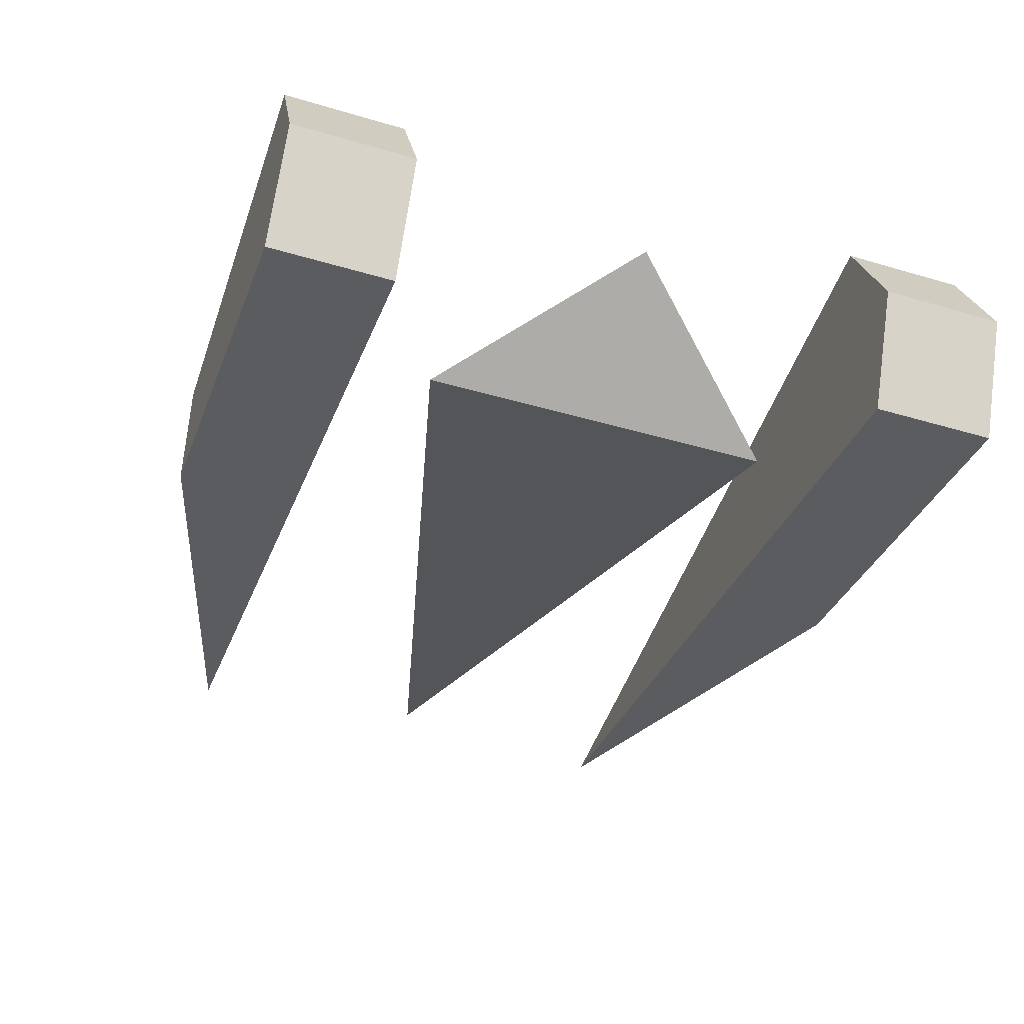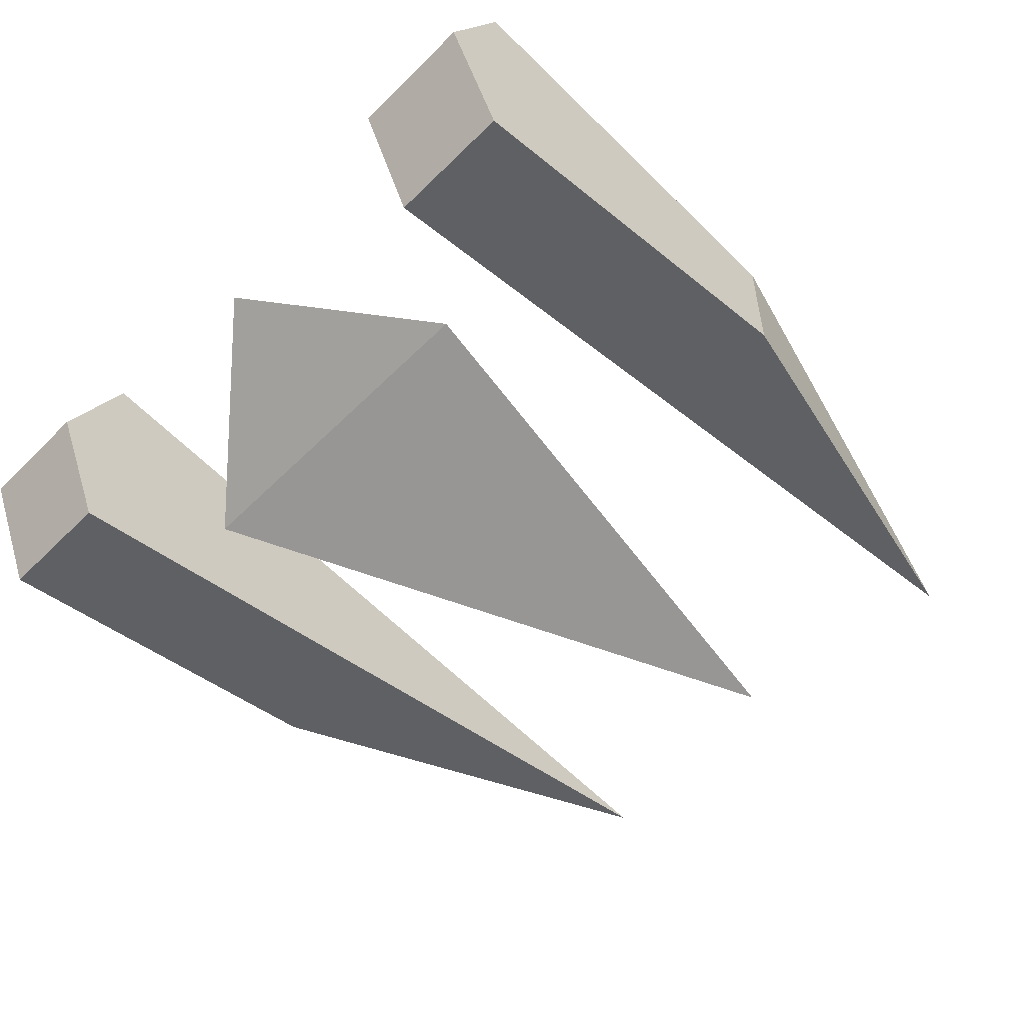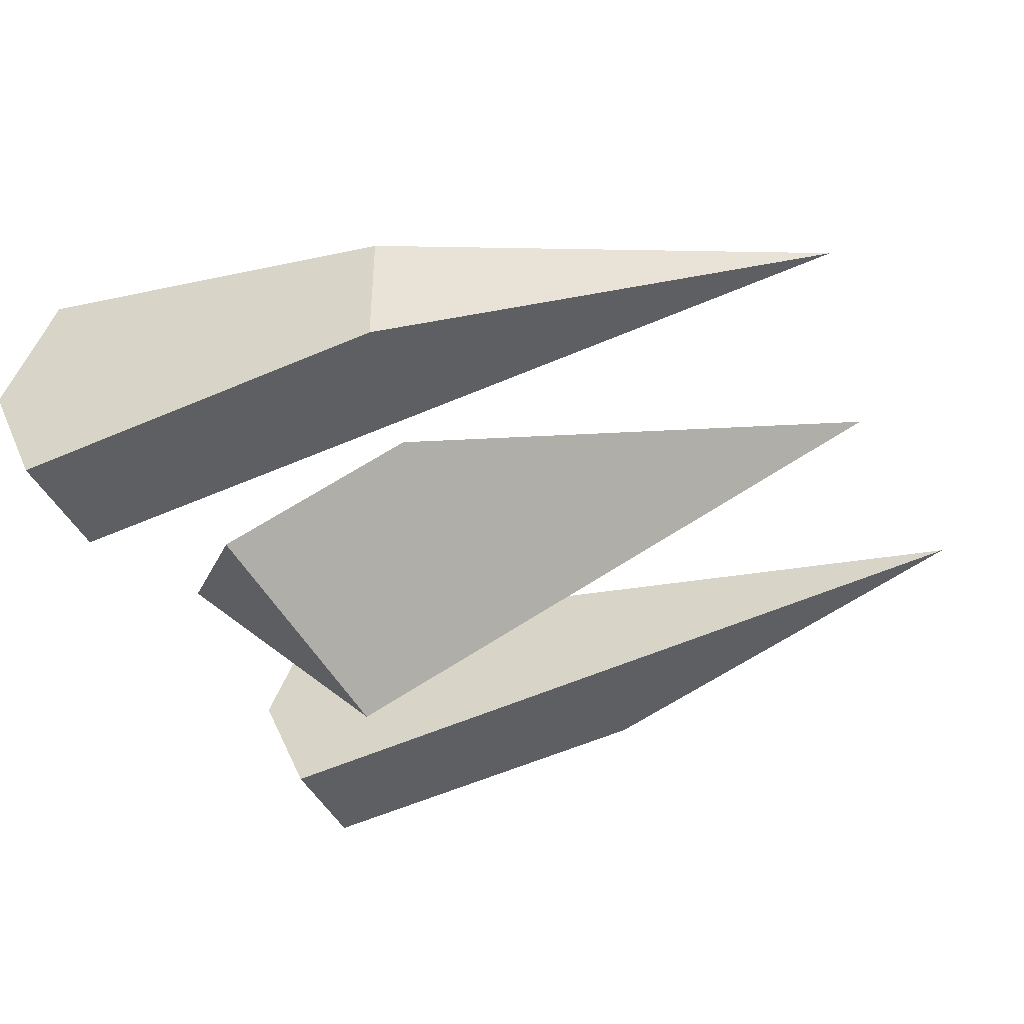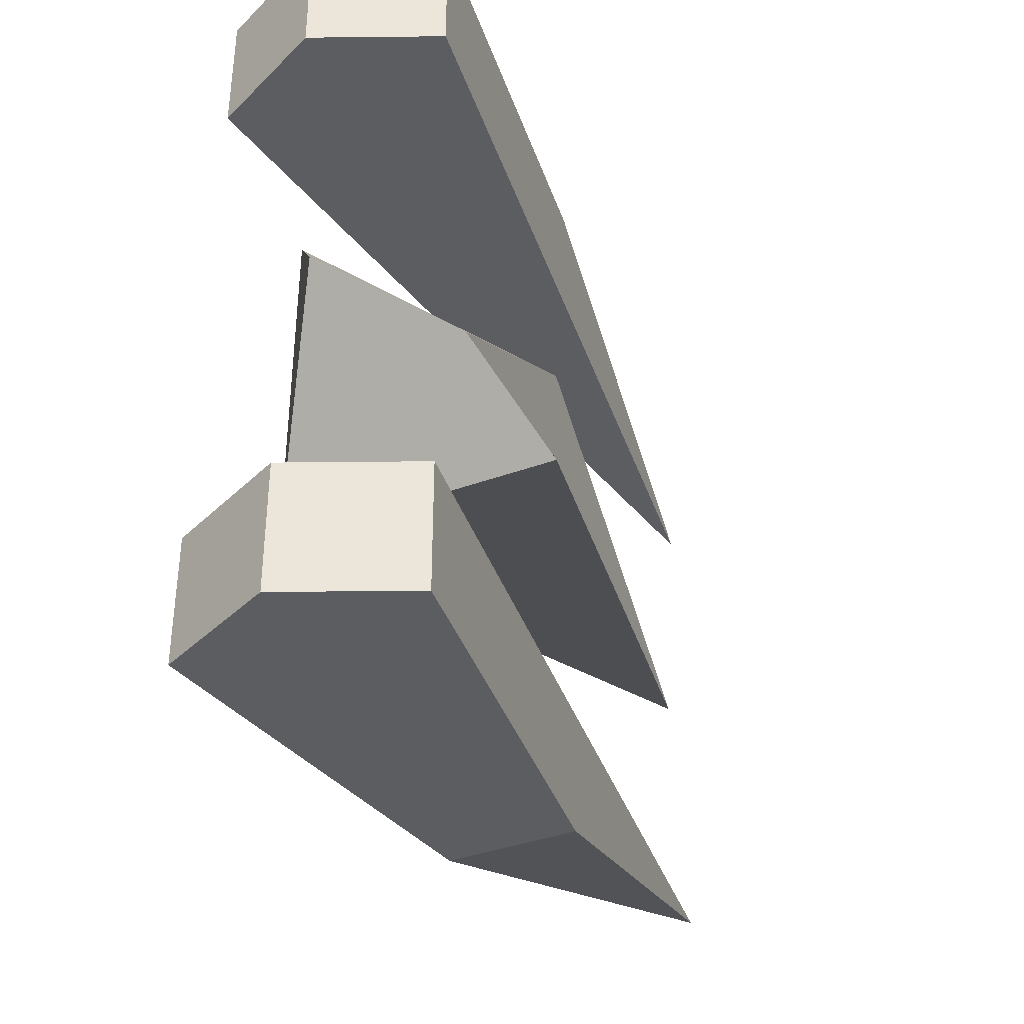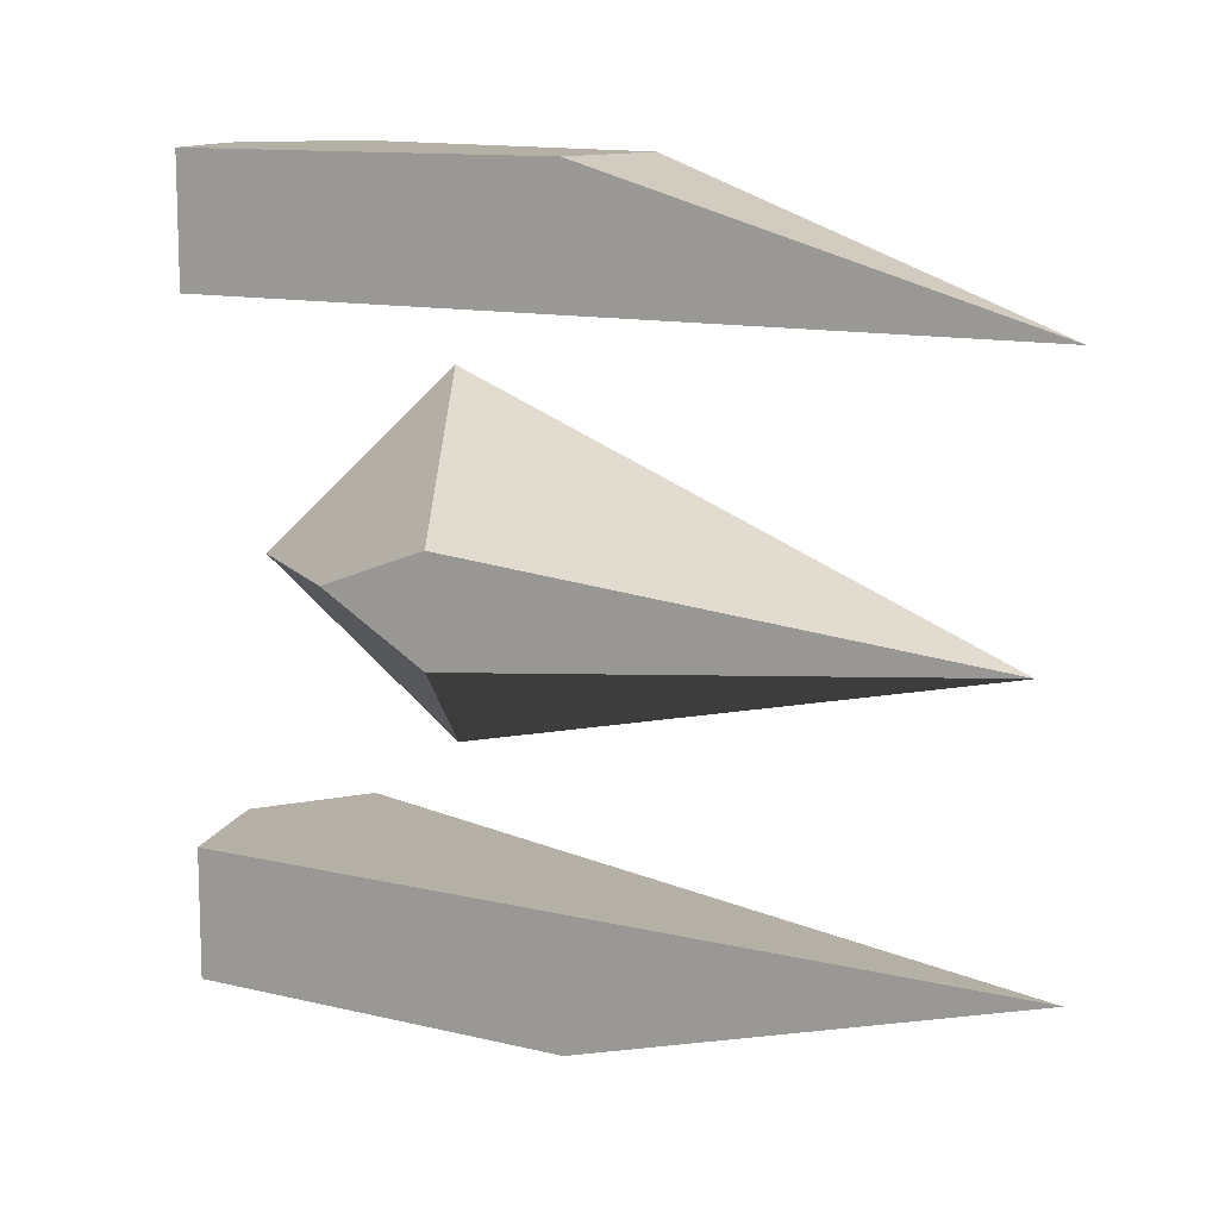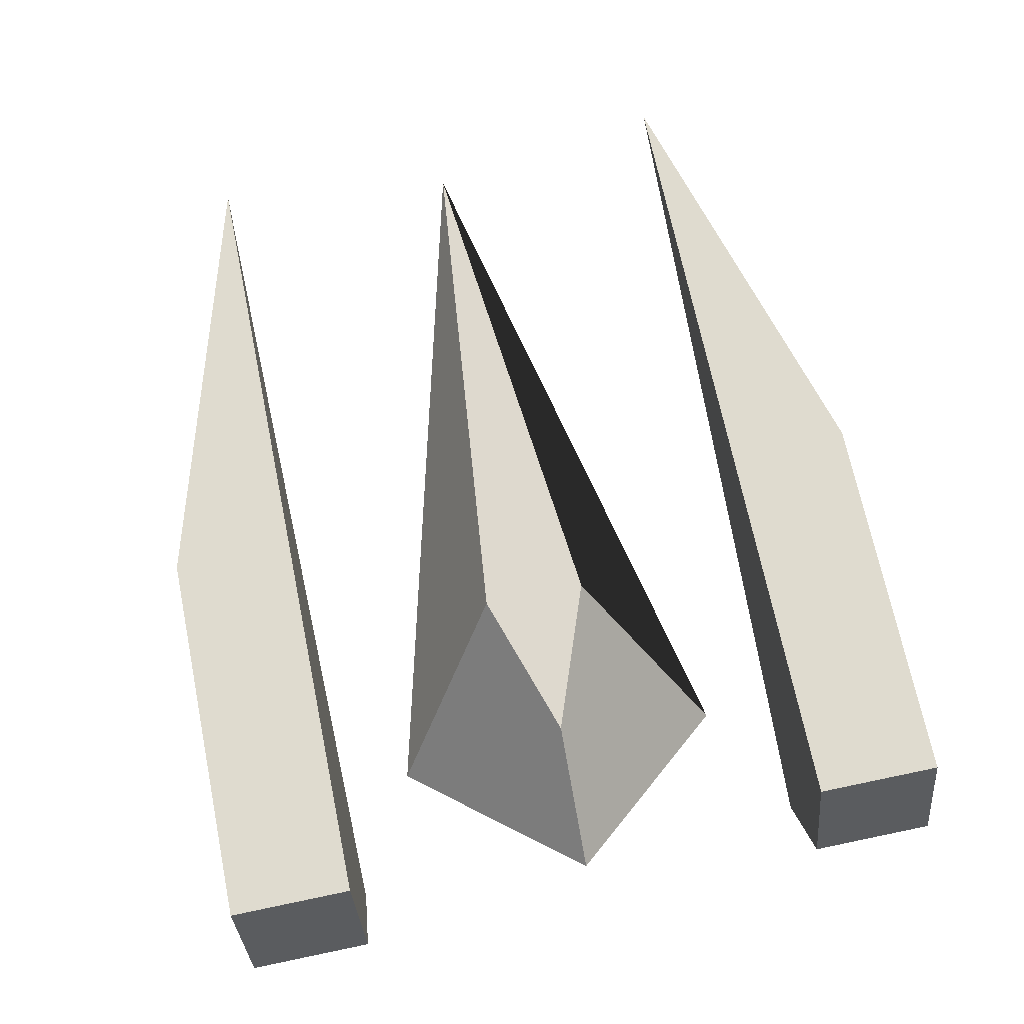
<metadata>
{"format":"obj","ext":"obj","renderer":"f3d","projection":"perspective","resolution":1024,"background":"white","views":[{"elev":-42.7,"azim":70.6,"up":"+Y"},{"elev":-53.9,"azim":136.2,"up":"+Y"},{"elev":-40.1,"azim":-158.1,"up":"+Y"},{"elev":-37.2,"azim":115.8,"up":"+Z"},{"elev":11.7,"azim":-141.6,"up":"+Z"},{"elev":77.7,"azim":78.3,"up":"+Y"}]}
</metadata>
<code>
o 立方体.001
v -5 0 -2
v -1.5 -0.5 -3
v 0.25 -0.75 -2
v -1.5 0.5 -2
v 2 0 -2
v 2 0 -3
v -1.5 0 -3
v -1.5 -0.5 -2
v -1.5 0.5 -3
v 0.25 0.75 -2
v -1.5 0 -2
v 0.25 -0.75 -3
v 0.25 0.75 -3
v 0.25 0 -3
v 1.125 -0.875 -3
v 0.25 0 -2
v 1.125 -0.875 -2
v 1.125 0.875 -2
v 1.125 0.875 -3
v 1.125 0 -3
v 1.562 -0.9375 -2
v 1.562 0.9375 -3
v 1.562 0 -3
v 1.562 -0.9375 -3
v 1.556 0 -2
v 1.562 0.9375 -2
v 0.5736 0.6343 0.0023
v -0.5736 0.8152 -0.4165
v 1.732 0.003996 0.006922
v 0.5849 -0.8152 -1.412
v -0.5849 0.8152 0.4119
v -4.732 -0.003996 -0.006922
v 0.5736 -0.8152 1.417
v -5 0 2
v -1.5 0.5 3
v 0.25 0.75 2
v -1.5 -0.5 2
v 2 0 2
v 2 0 3
v -1.5 0 3
v -1.5 0.5 2
v -1.5 -0.5 3
v 0.25 -0.75 2
v -1.5 0 2
v 0.25 0.75 3
v 0.25 -0.75 3
v 0.25 0 3
v 1.125 0.875 3
v 0.25 0 2
v 1.125 0.875 2
v 1.125 -0.875 2
v 1.125 -0.875 3
v 1.125 0 3
v 1.562 0.9375 2
v 1.562 -0.9375 3
v 1.562 0 3
v 1.562 0.9375 3
v 1.556 0 2
v 1.562 -0.9375 2
f 13 9 4 10
f 22 6 23
f 11 10 4 1
f 24 6 5 21
f 9 1 4
f 3 11 1 8
f 24 23 6
f 1 7 2
f 1 2 8
f 1 9 7
f 2 7 14 12
f 17 16 11 3
f 2 12 3 8
f 16 18 10 11
f 9 13 14 7
f 19 13 10 18
f 22 19 18 26
f 25 26 18 16
f 21 25 16 17
f 12 14 20 15
f 12 15 17 3
f 13 19 20 14
f 5 25 21
f 5 26 25
f 6 22 26 5
f 15 20 23 24
f 15 24 21 17
f 19 22 23 20
f 27 31 33 29
f 30 29 33
f 33 31 32
f 32 28 30 33
f 28 27 29 30
f 32 31 27 28
f 46 42 37 43
f 55 39 56
f 44 43 37 34
f 57 39 38 54
f 42 34 37
f 36 44 34 41
f 57 56 39
f 34 40 35
f 34 35 41
f 34 42 40
f 35 40 47 45
f 50 49 44 36
f 35 45 36 41
f 49 51 43 44
f 42 46 47 40
f 52 46 43 51
f 55 52 51 59
f 58 59 51 49
f 54 58 49 50
f 45 47 53 48
f 45 48 50 36
f 46 52 53 47
f 38 58 54
f 38 59 58
f 39 55 59 38
f 48 53 56 57
f 48 57 54 50
f 52 55 56 53

</code>
